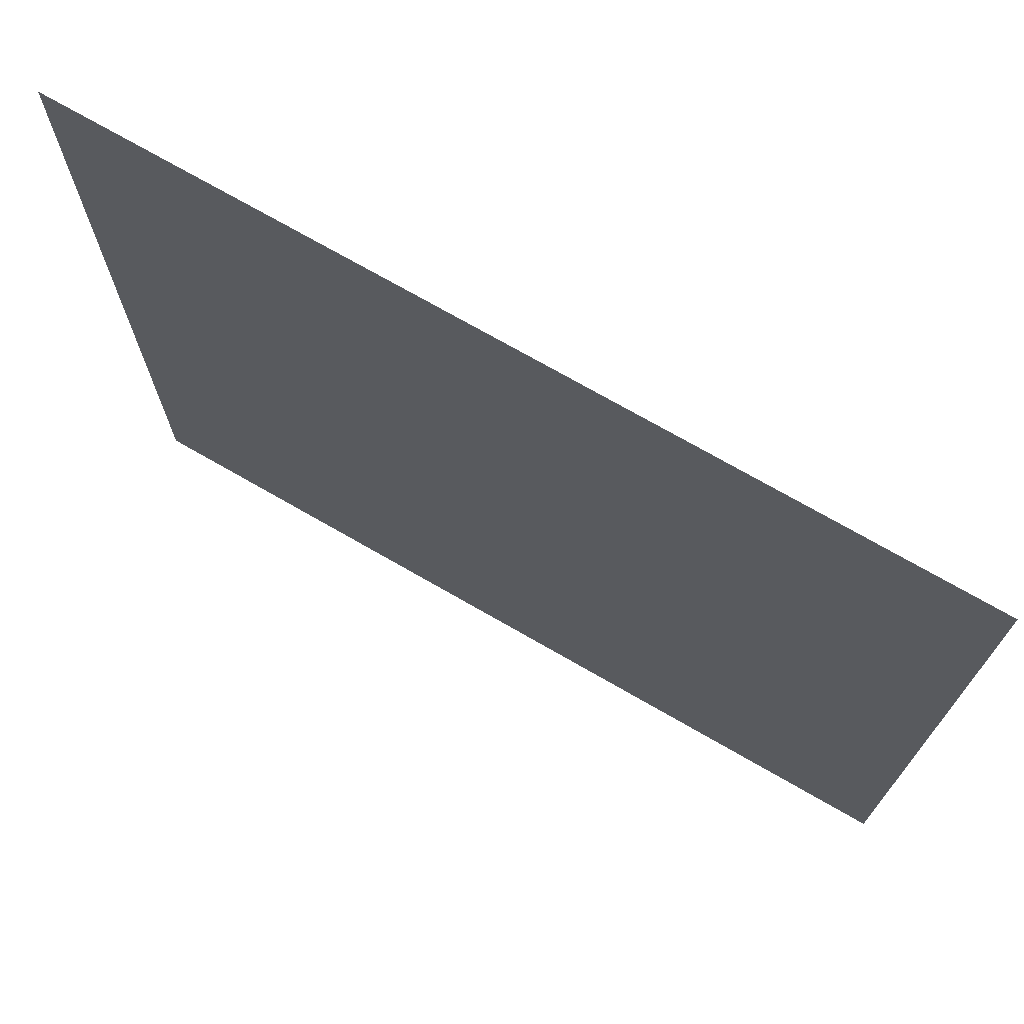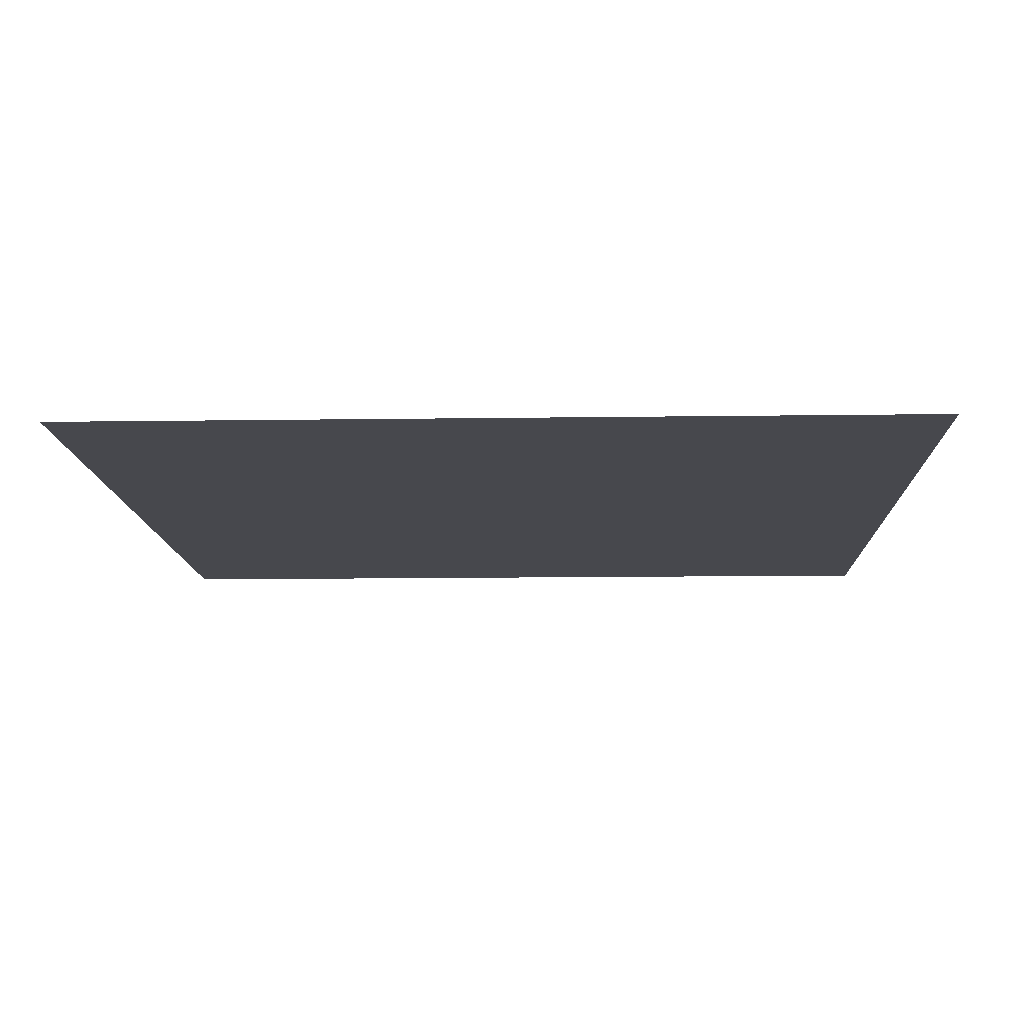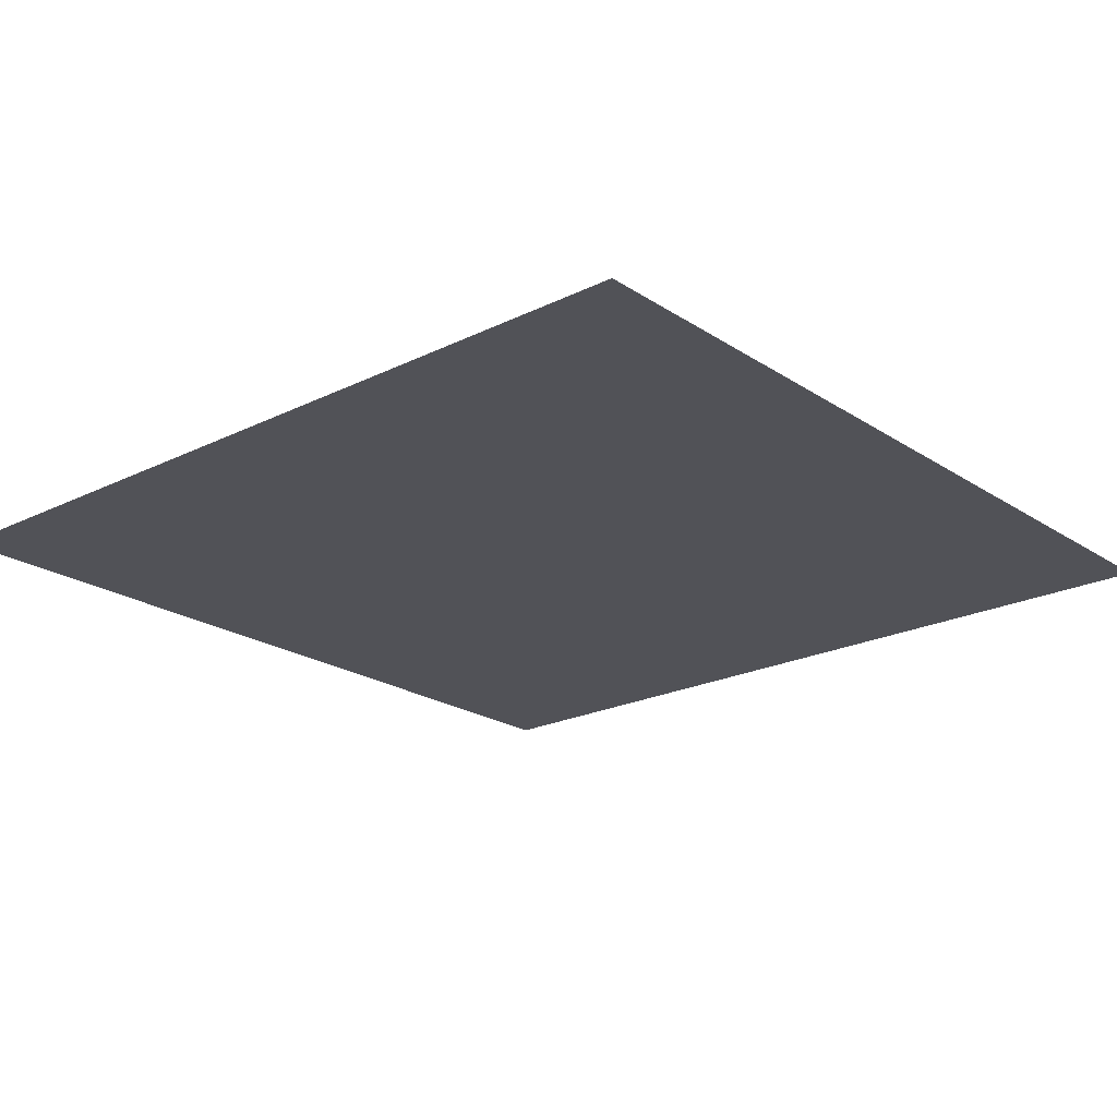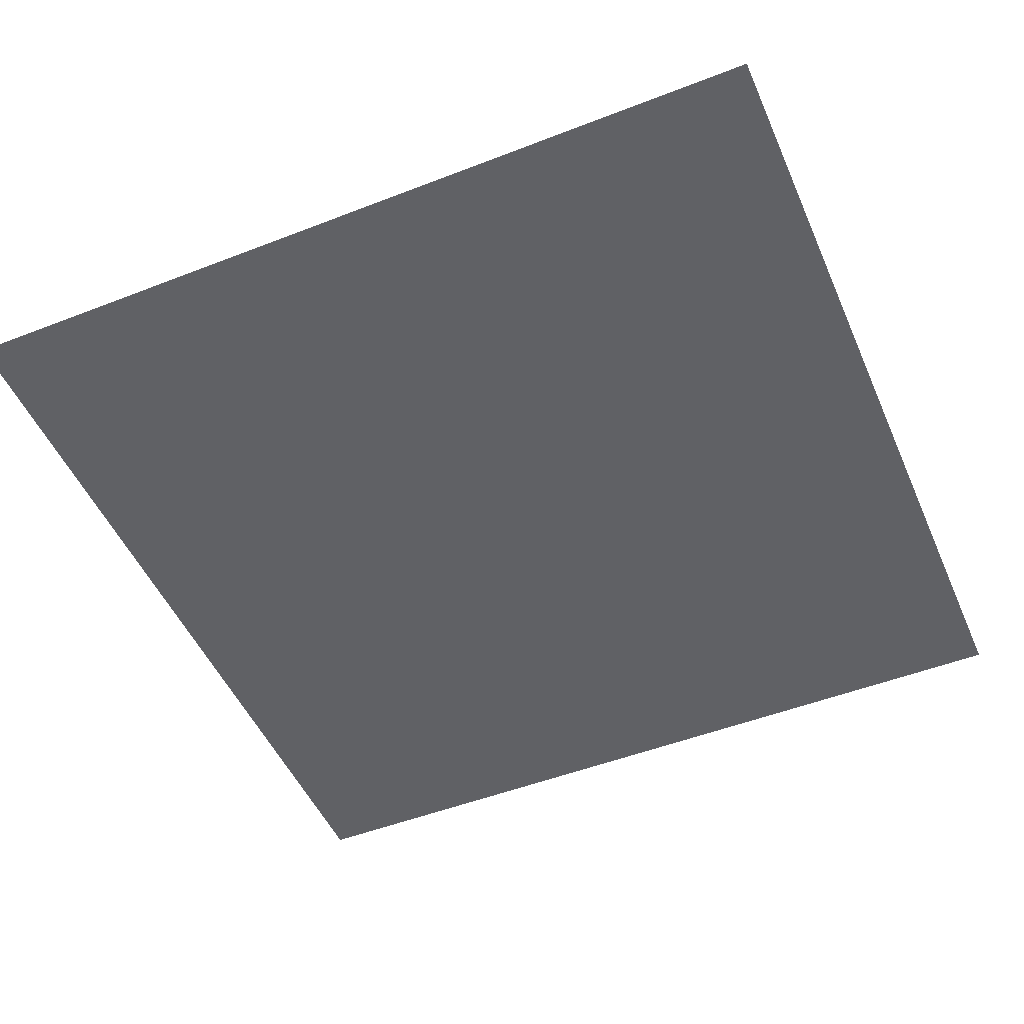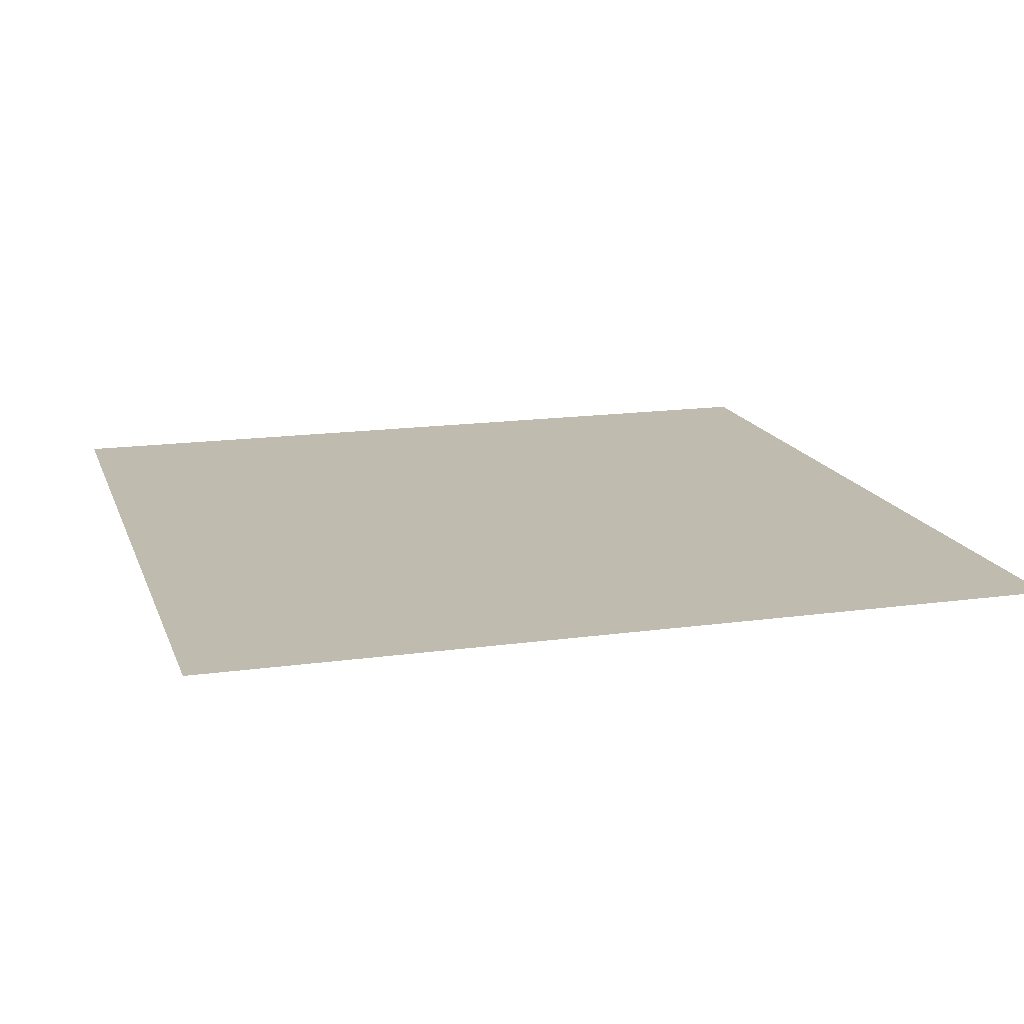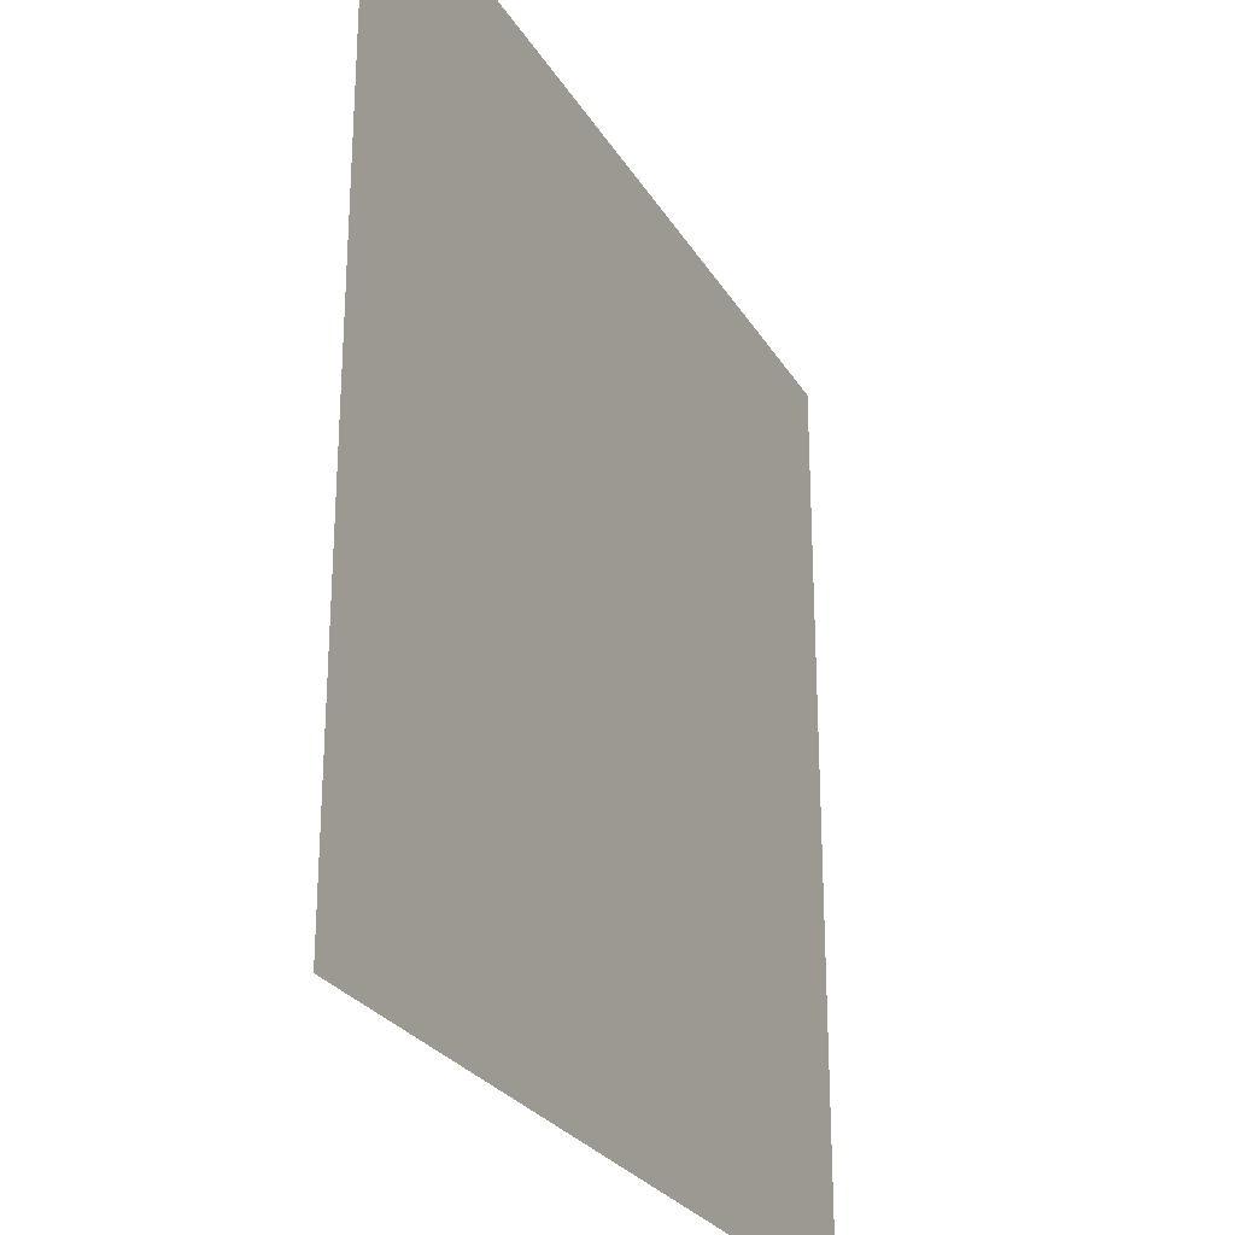
<metadata>
{"format":"obj","ext":"obj","renderer":"f3d","projection":"perspective","resolution":1024,"background":"white","views":[{"elev":73.0,"azim":29.9,"up":"+Z"},{"elev":-11.8,"azim":-178.0,"up":"+Y"},{"elev":-21.5,"azim":-49.0,"up":"+Y"},{"elev":-49.8,"azim":23.2,"up":"+Y"},{"elev":15.9,"azim":-106.2,"up":"+Y"},{"elev":-26.6,"azim":114.6,"up":"+Z"}]}
</metadata>
<code>
g floor_crosswalk_mid
v -0.5035 -0.05332 0.5035
v -0.5035 -0.05332 -0.5035
v 0.5035 -0.05332 -0.5035
v 0.5035 -0.05332 0.5035
g floor_crosswalk_mid_0
f 3 2 1
f 4 3 1

</code>
